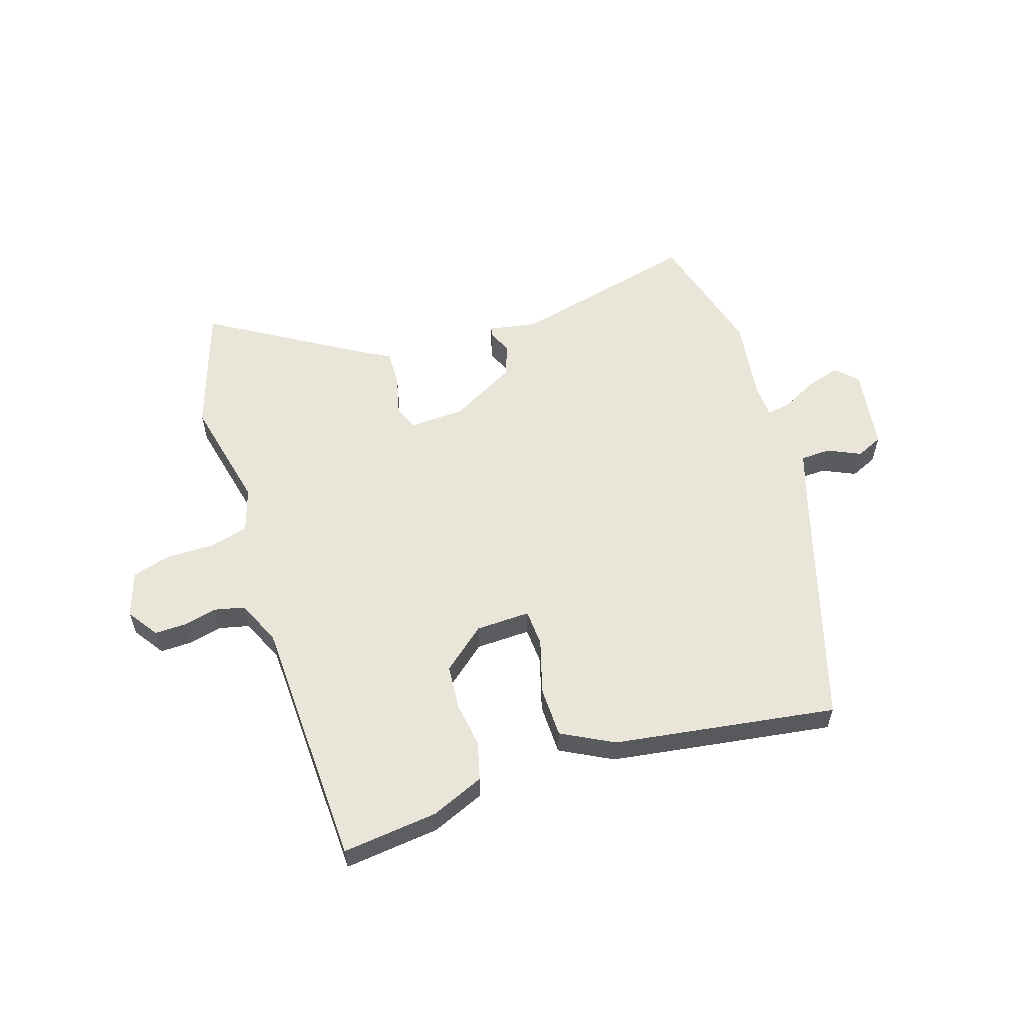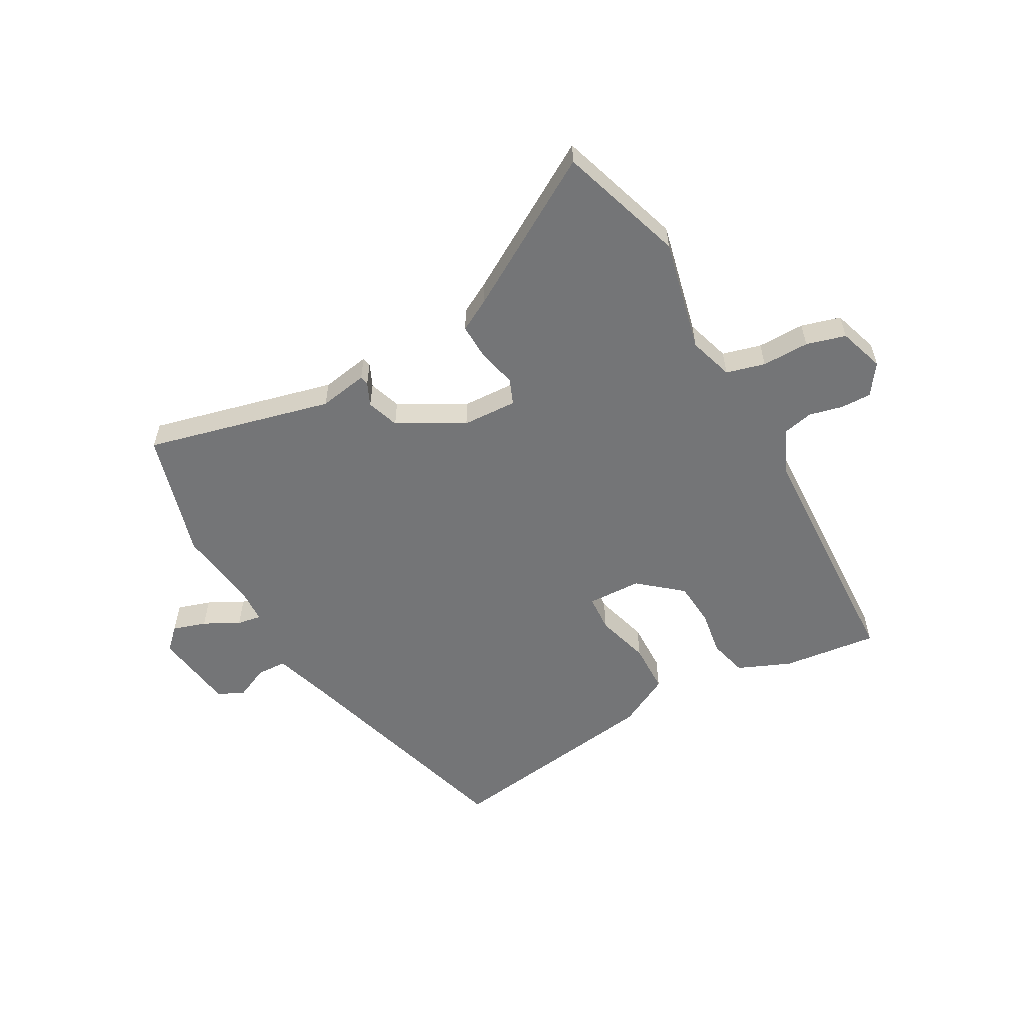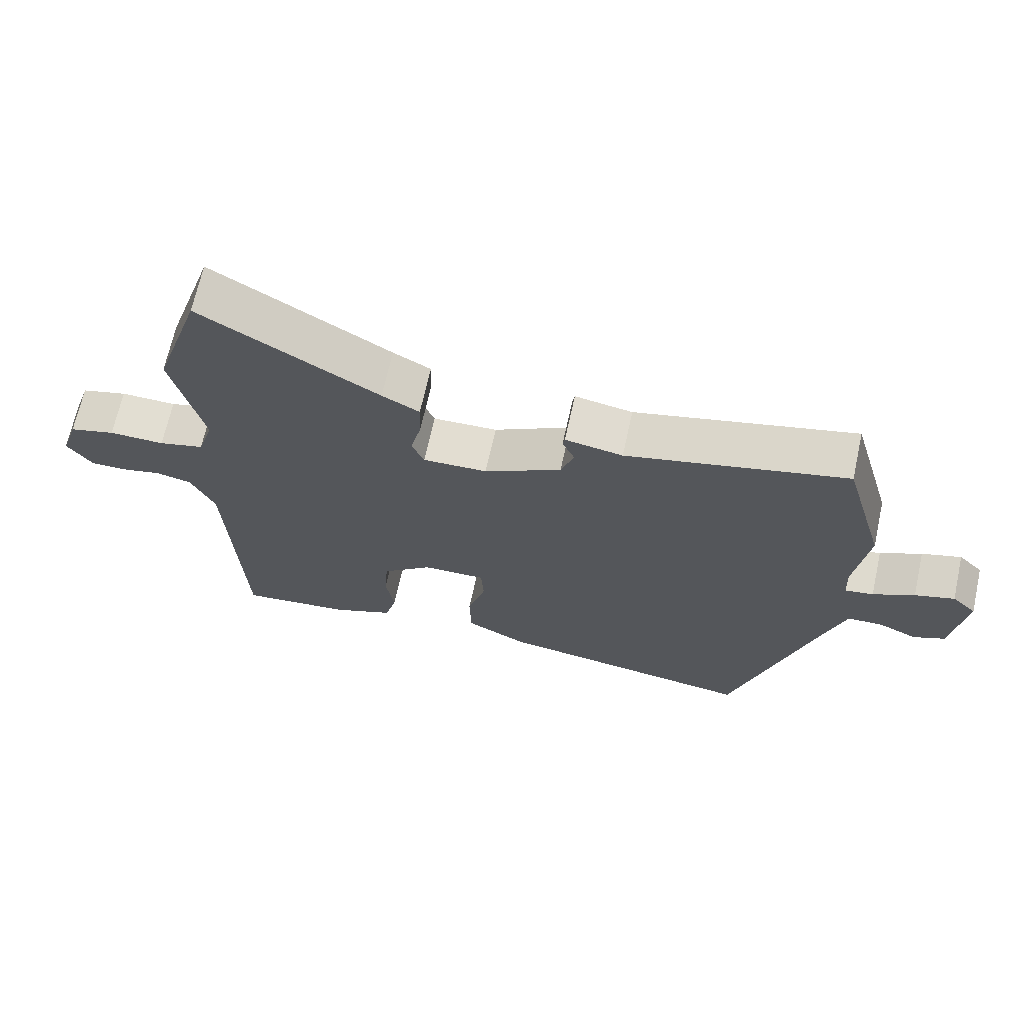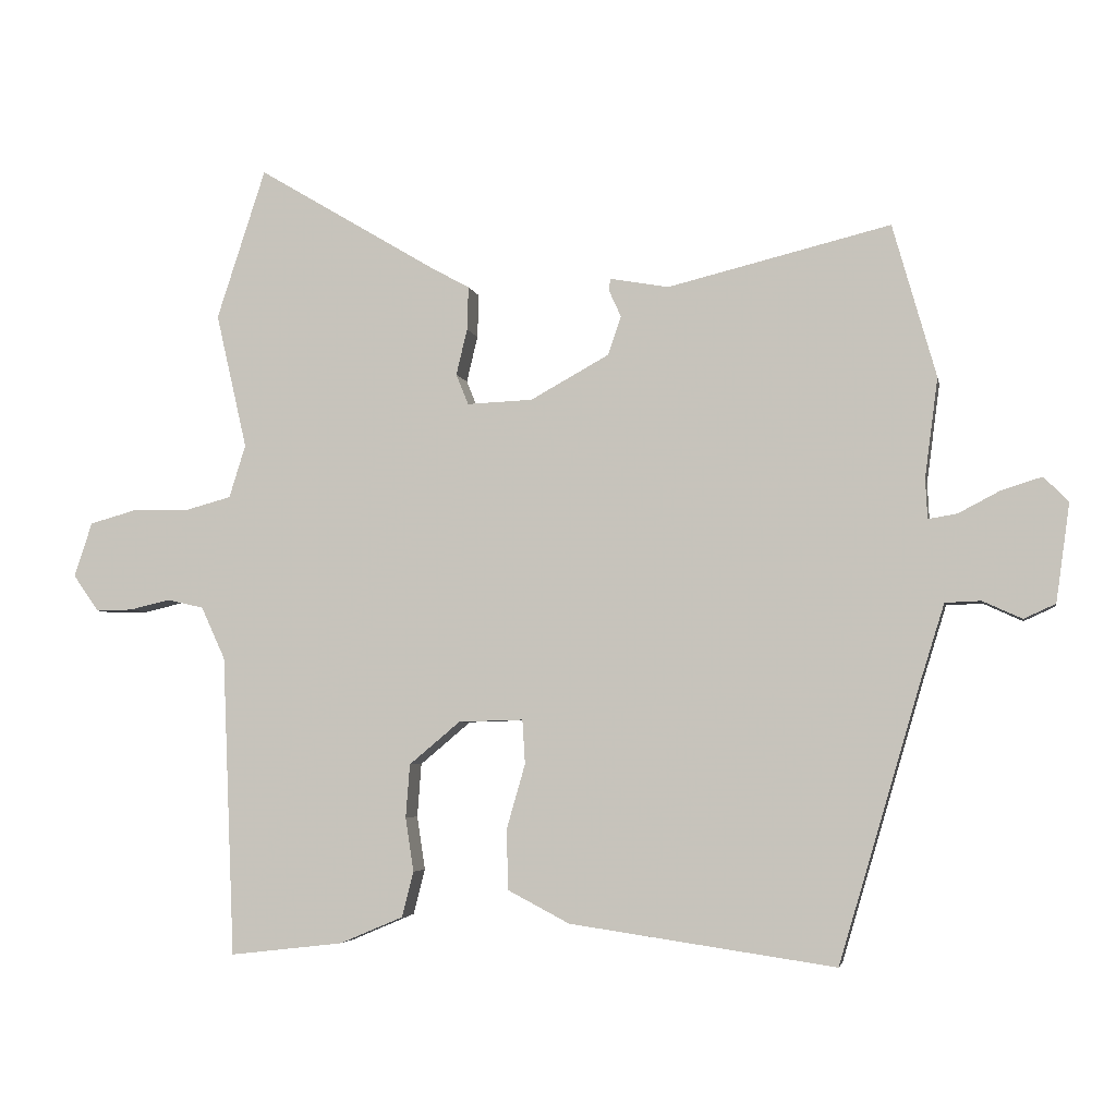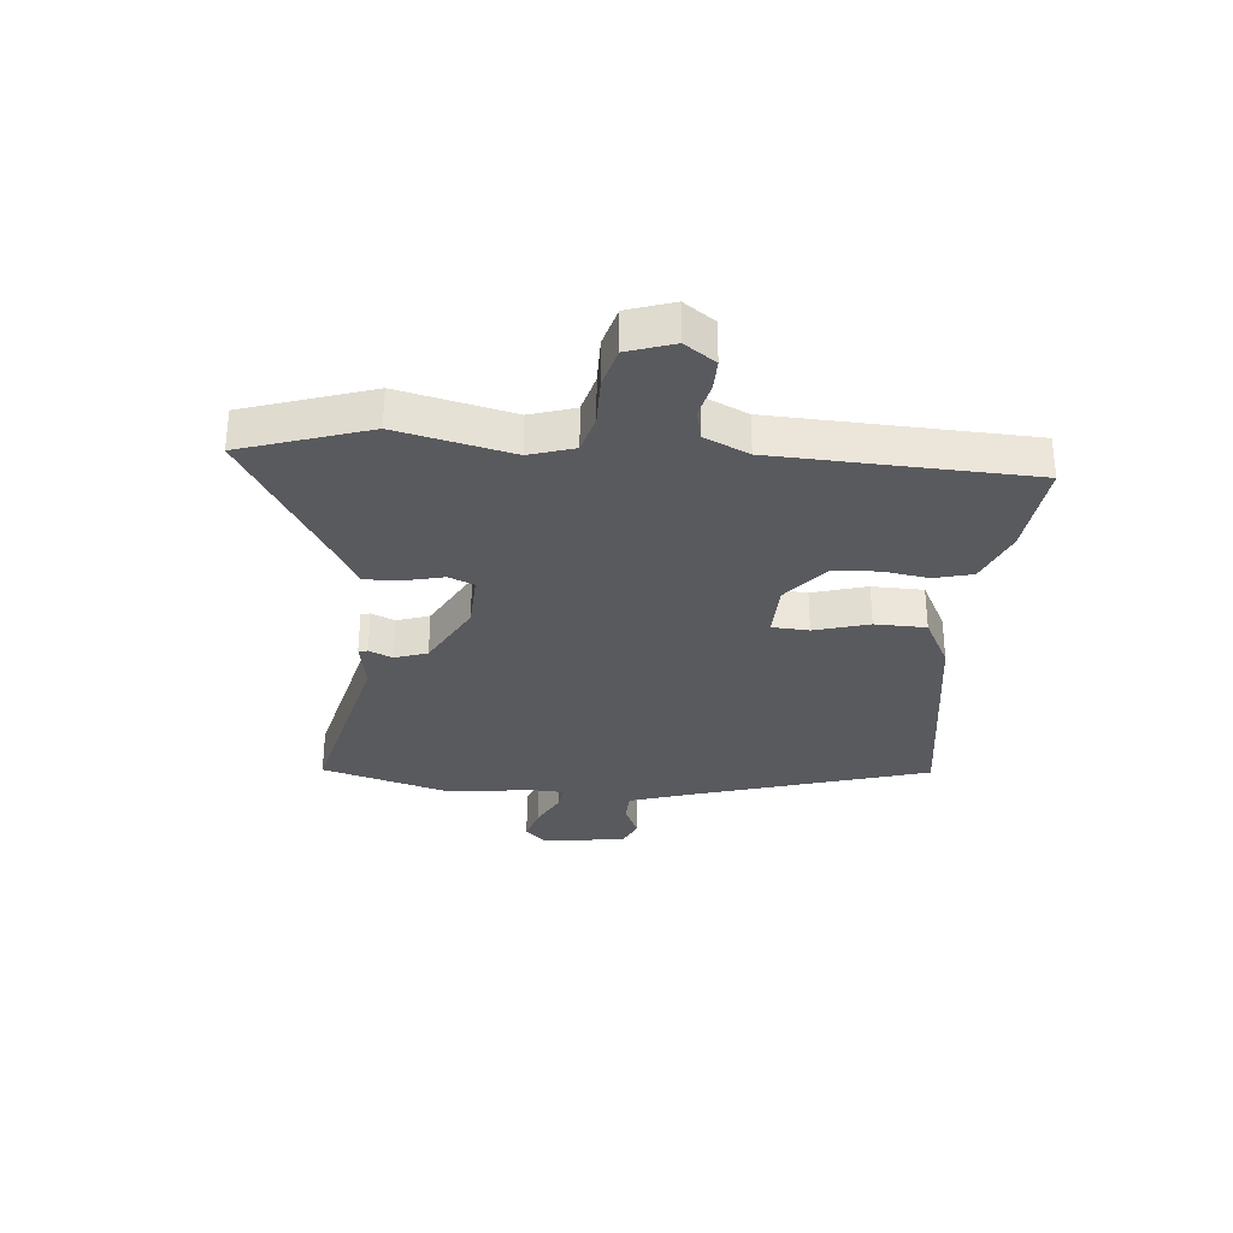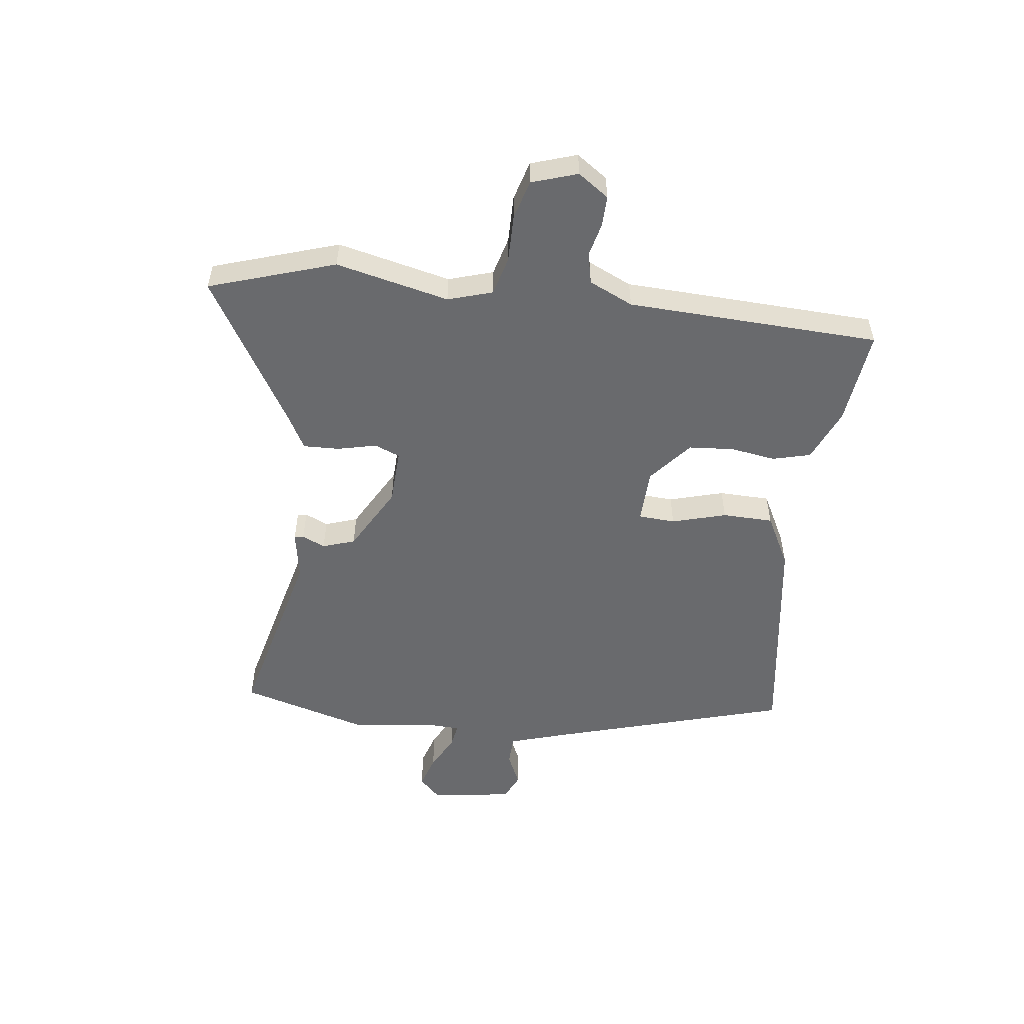
<metadata>
{"format":"obj","ext":"obj","renderer":"f3d","projection":"perspective","resolution":1024,"background":"white","views":[{"elev":57.8,"azim":162.4,"up":"+Y"},{"elev":-56.5,"azim":29.1,"up":"+Y"},{"elev":68.0,"azim":-167.6,"up":"+Z"},{"elev":-4.2,"azim":-169.2,"up":"+Z"},{"elev":-31.8,"azim":84.9,"up":"+Y"},{"elev":-53.1,"azim":82.8,"up":"+Y"}]}
</metadata>
<code>
v 0.487 0.07 -0.511
v 0.322 0.07 -0.492
v 0.23 0.07 -0.453
v 0.213 0.07 -0.387
v 0.225 0.07 -0.309
v 0.219 0.07 -0.231
v 0.145 0.07 -0.169
v 0.051 0.07 -0.166
v 0.047 0.07 -0.23
v 0.074 0.07 -0.324
v 0.072 0.07 -0.412
v -0.018 0.07 -0.459
v -0.404 0.07 -0.515
v -0.524 0.07 -0.108
v -0.557 0.07 -0.002
v -0.609 0.07 0
v -0.666 0.07 -0.026
v -0.712 0.07 -0.005
v -0.732 0.07 0.138
v -0.696 0.07 0.174
v -0.638 0.07 0.156
v -0.577 0.07 0.124
v -0.535 0.07 0.117
v -0.532 0.07 0.175
v -0.551 0.07 0.319
v -0.488 0.07 0.541
v -0.165 0.07 0.462
v -0.08 0.07 0.477
v -0.077 0.07 0.461
v -0.095 0.07 0.421
v -0.076 0.07 0.365
v 0.038 0.07 0.302
v 0.133 0.07 0.298
v 0.151 0.07 0.342
v 0.135 0.07 0.409
v 0.133 0.07 0.472
v 0.188 0.07 0.502
v 0.449 0.07 0.658
v 0.52 0.07 0.44
v 0.475 0.07 0.244
v 0.499 0.07 0.167
v 0.566 0.07 0.149
v 0.648 0.07 0.15
v 0.716 0.07 0.131
v 0.742 0.07 0.052
v 0.705 0.07 -0.001
v 0.652 0.07 0
v 0.593 0.07 0.014
v 0.54 0.07 0.002
v 0.505 0.07 -0.074
v 0.487 0 -0.511
v 0.322 0 -0.492
v 0.23 0 -0.453
v 0.213 0 -0.387
v 0.225 0 -0.309
v 0.219 0 -0.231
v 0.145 0 -0.169
v 0.051 0 -0.166
v 0.047 0 -0.23
v 0.074 0 -0.324
v 0.072 0 -0.412
v -0.018 0 -0.459
v -0.404 0 -0.515
v -0.524 0 -0.108
v -0.557 0 -0.002
v -0.609 0 0
v -0.666 0 -0.026
v -0.712 0 -0.005
v -0.732 0 0.138
v -0.696 0 0.174
v -0.638 0 0.156
v -0.577 0 0.124
v -0.535 0 0.117
v -0.532 0 0.175
v -0.551 0 0.319
v -0.488 0 0.541
v -0.165 0 0.462
v -0.08 0 0.477
v -0.077 0 0.461
v -0.095 0 0.421
v -0.076 0 0.365
v 0.038 0 0.302
v 0.133 0 0.298
v 0.151 0 0.342
v 0.135 0 0.409
v 0.133 0 0.472
v 0.188 0 0.502
v 0.449 0 0.658
v 0.52 0 0.44
v 0.475 0 0.244
v 0.499 0 0.167
v 0.566 0 0.149
v 0.648 0 0.15
v 0.716 0 0.131
v 0.742 0 0.052
v 0.705 0 -0.001
v 0.652 0 0
v 0.593 0 0.014
v 0.54 0 0.002
v 0.505 0 -0.074
f 46 47 48
f 45 46 48
f 44 45 48
f 43 44 48
f 42 43 48
f 41 42 48 49
f 40 41 49 50
f 37 38 39 40
f 40 50 1
f 37 40 1
f 36 37 1
f 35 36 1
f 34 35 1
f 27 28 29 30
f 27 30 31
f 26 27 31
f 25 26 31
f 24 25 31
f 23 24 31 32
f 20 21 22
f 19 20 22
f 18 19 22
f 17 18 22
f 16 17 22
f 15 16 22 23
f 23 32 33
f 15 23 33
f 14 15 33
f 12 13 14
f 11 12 14
f 10 11 14
f 9 10 14
f 3 4 5
f 2 3 5
f 1 2 5
f 1 5 6
f 33 34 1 6
f 8 9 14
f 7 8 14 33
f 6 7 33
f 98 97 96
f 98 96 95
f 98 95 94
f 98 94 93
f 98 93 92
f 99 98 92 91
f 100 99 91 90
f 90 89 88 87
f 51 100 90
f 51 90 87
f 51 87 86
f 51 86 85
f 51 85 84
f 80 79 78 77
f 81 80 77
f 81 77 76
f 81 76 75
f 81 75 74
f 82 81 74 73
f 72 71 70
f 72 70 69
f 72 69 68
f 72 68 67
f 72 67 66
f 73 72 66 65
f 83 82 73
f 83 73 65
f 83 65 64
f 64 63 62
f 64 62 61
f 64 61 60
f 64 60 59
f 55 54 53
f 55 53 52
f 55 52 51
f 56 55 51
f 56 51 84 83
f 64 59 58
f 83 64 58 57
f 83 57 56
f 1 51 52 2
f 2 52 53 3
f 3 53 54 4
f 4 54 55 5
f 5 55 56 6
f 6 56 57 7
f 7 57 58 8
f 8 58 59 9
f 9 59 60 10
f 10 60 61 11
f 11 61 62 12
f 12 62 63 13
f 13 63 64 14
f 14 64 65 15
f 15 65 66 16
f 16 66 67 17
f 17 67 68 18
f 18 68 69 19
f 19 69 70 20
f 20 70 71 21
f 21 71 72 22
f 22 72 73 23
f 23 73 74 24
f 24 74 75 25
f 25 75 76 26
f 26 76 77 27
f 27 77 78 28
f 28 78 79 29
f 29 79 80 30
f 30 80 81 31
f 31 81 82 32
f 32 82 83 33
f 33 83 84 34
f 34 84 85 35
f 35 85 86 36
f 36 86 87 37
f 37 87 88 38
f 38 88 89 39
f 39 89 90 40
f 40 90 91 41
f 41 91 92 42
f 42 92 93 43
f 43 93 94 44
f 44 94 95 45
f 45 95 96 46
f 46 96 97 47
f 47 97 98 48
f 48 98 99 49
f 49 99 100 50
f 50 100 51 1

</code>
